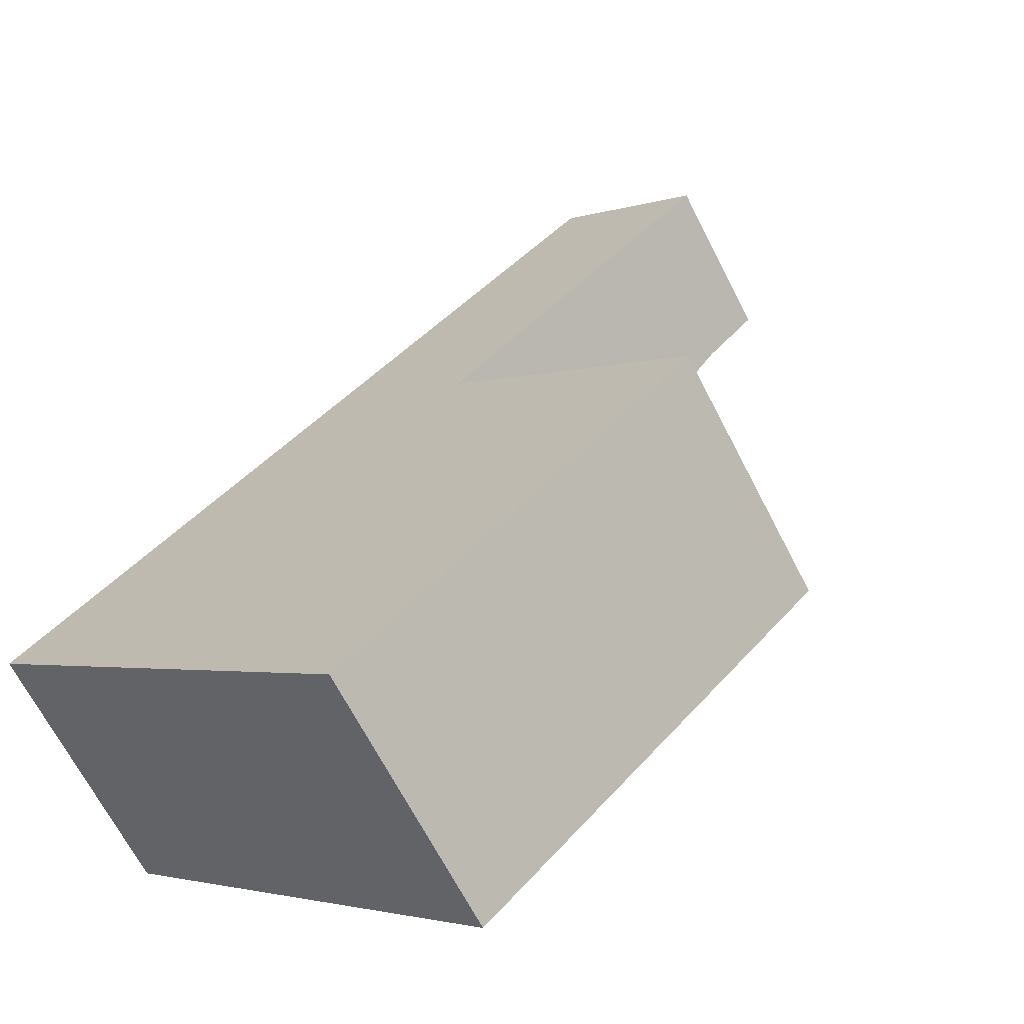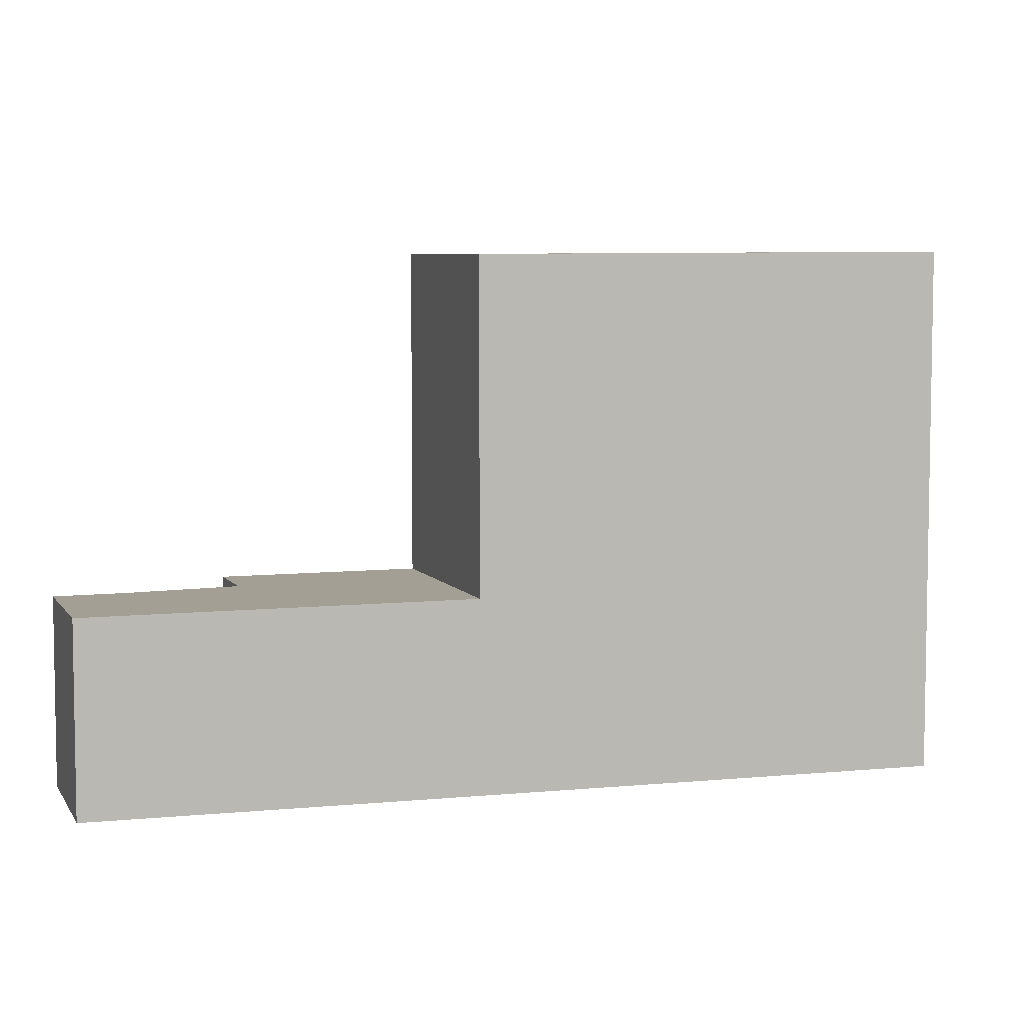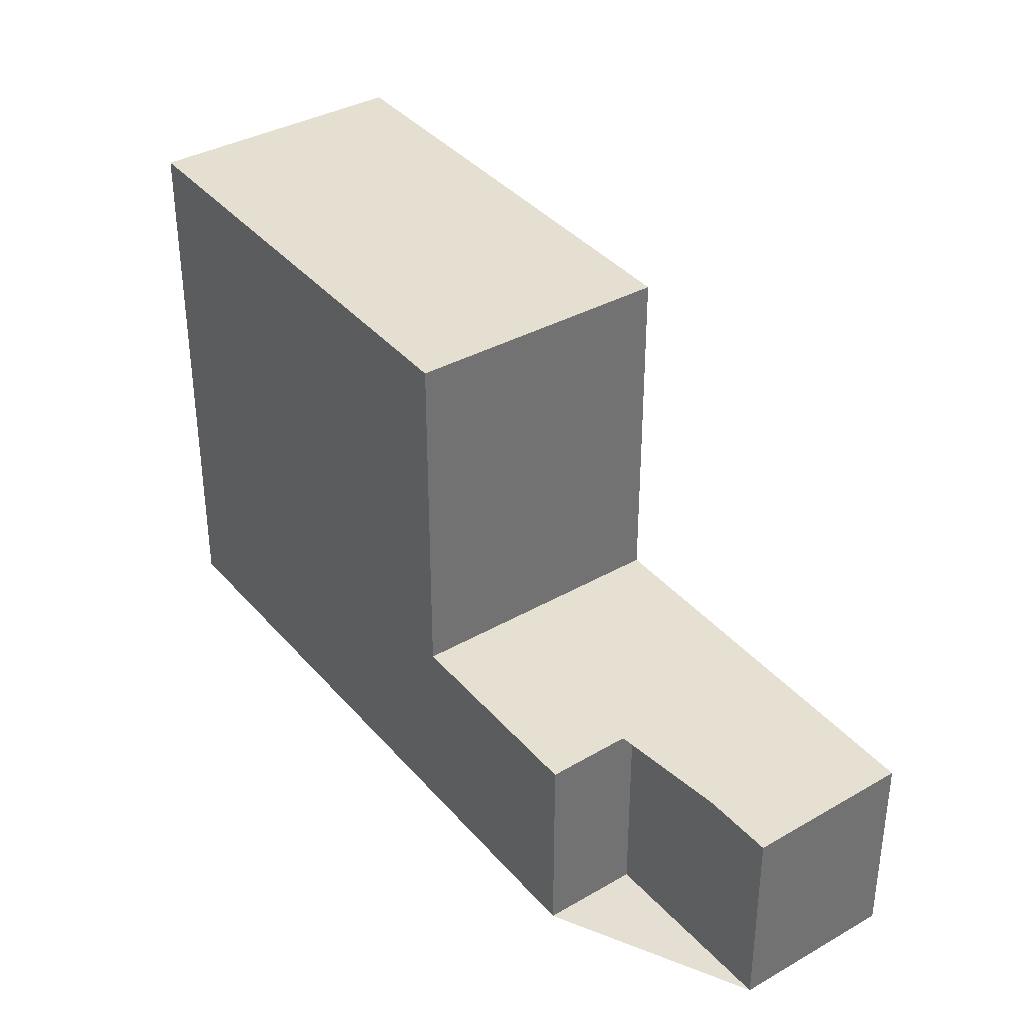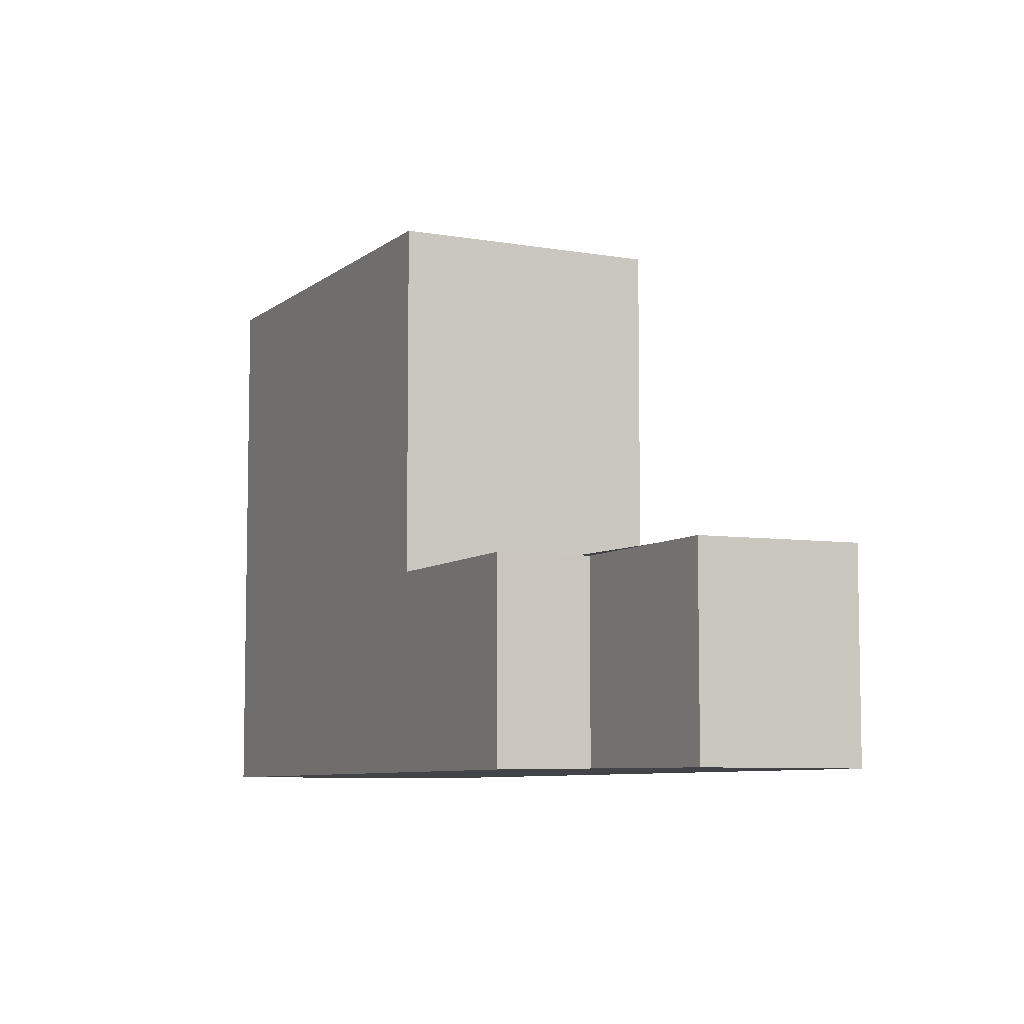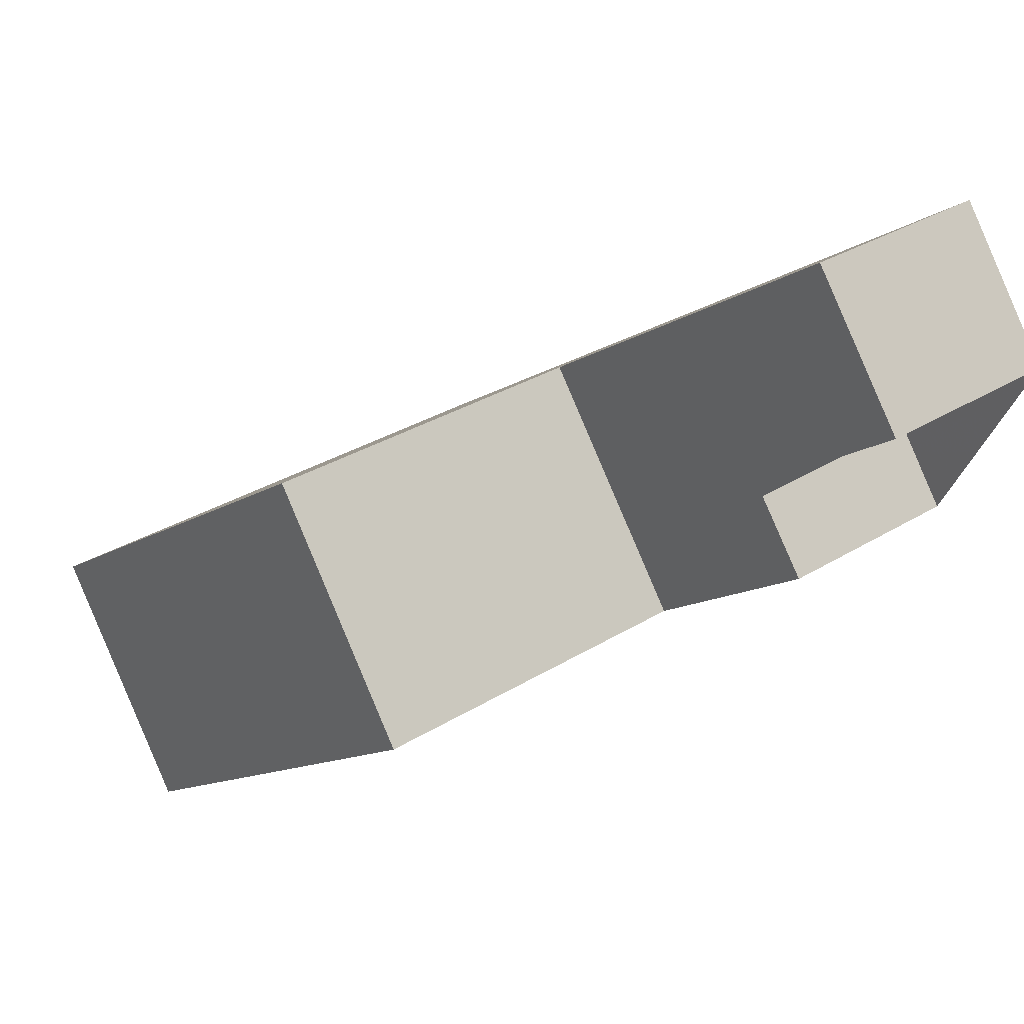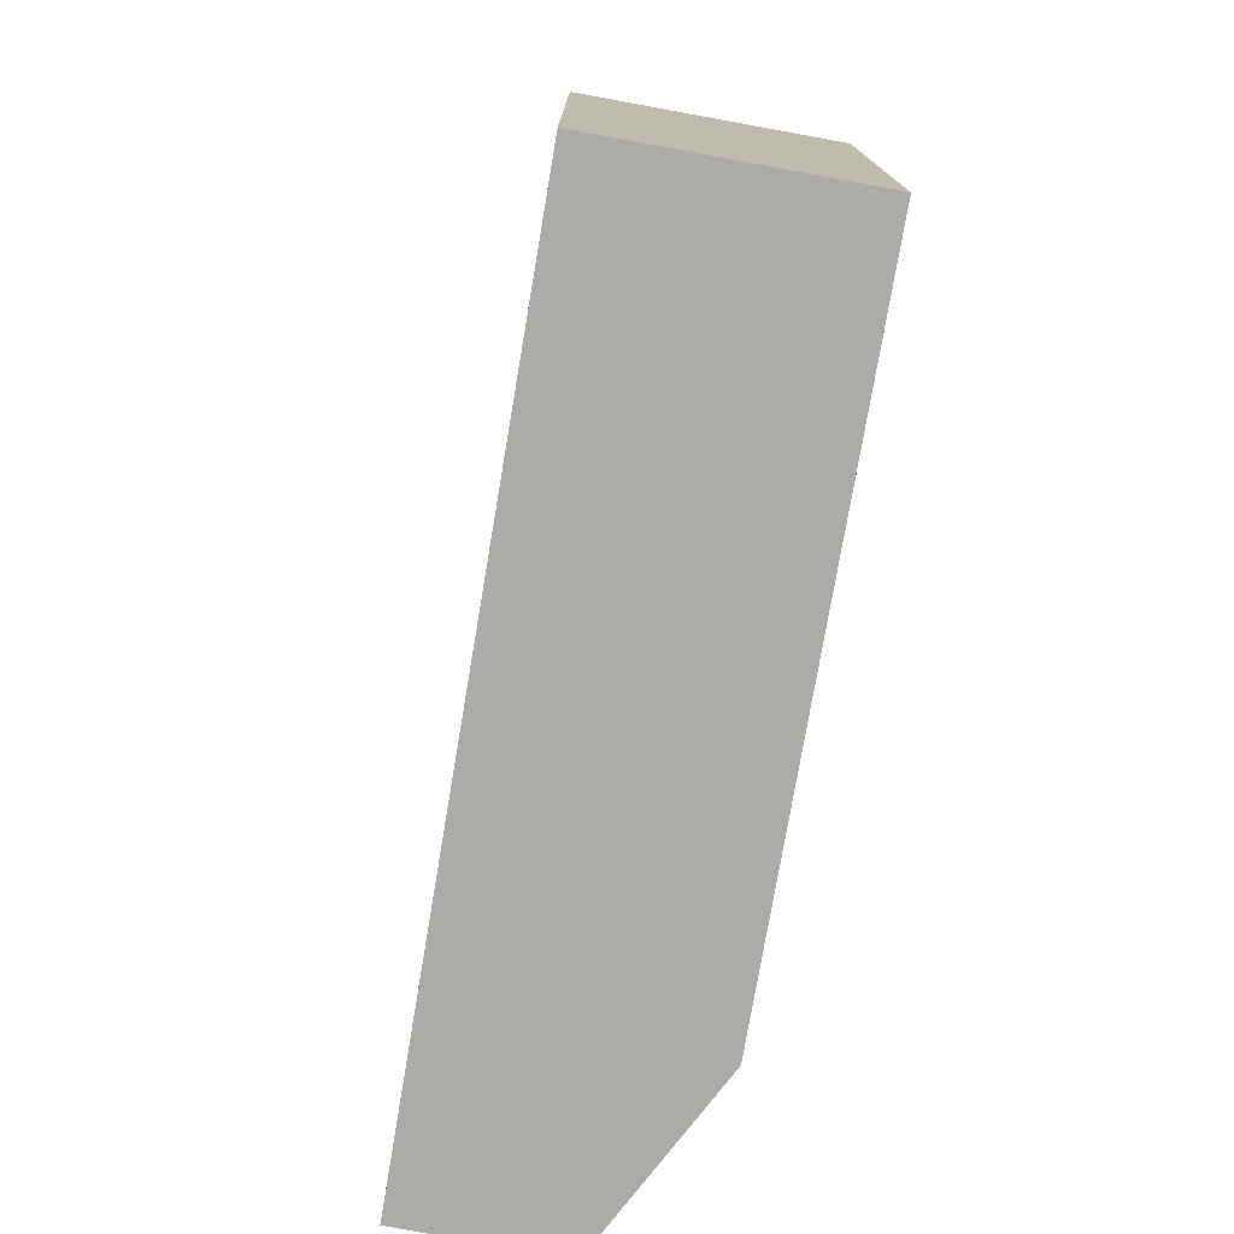
<metadata>
{"format":"obj","ext":"obj","renderer":"f3d","projection":"perspective","resolution":1024,"background":"white","views":[{"elev":-2.5,"azim":-39.4,"up":"+Y"},{"elev":6.1,"azim":-161.0,"up":"+Z"},{"elev":37.1,"azim":90.2,"up":"+Z"},{"elev":-7.3,"azim":100.1,"up":"+Z"},{"elev":31.6,"azim":48.9,"up":"+Y"},{"elev":-76.4,"azim":-64.2,"up":"+Z"}]}
</metadata>
<code>
v -777.3 -1342 8.033
v -779.6 -1339 8.011
v -768.9 -1332 2.911
v -767.5 -1334 2.884
v -769.8 -1335 2.899
v -768.9 -1336 2.883
v -772.6 -1339 7.994
v -774.9 -1336 7.971
v -775.9 -1342 8.022
v -778.2 -1338 7.999
v -778.2 -1338 7.999
v -779.6 -1339 8.011
v -774.8 -1336 7.971
v -778 -1342 8.026
v -776.7 -1341 8.015
v -773.3 -1338 7.986
v -771.4 -1338 7.984
v -773.7 -1335 7.961
v -769.7 -1336 2.897
v -768.9 -1336 2.883
v -769.1 -1336 2.886
v -770.5 -1337 2.895
v -770.4 -1338 2.892
v -771.1 -1337 2.906
v -773.7 -1335 2.943
v -771.4 -1338 2.899
v -772.6 -1334 2.935
v -770.4 -1338 2.892
v -771.4 -1338 5.337
v -773.7 -1335 5.426
v -772.6 -1334 2.935
v -773.7 -1335 7.961
v -773.7 -1335 2.943
v -773.7 -1335 5.426
v -768.9 -1332 2.911
v -772.2 -1337 2.913
v -772.2 -1337 5.365
v -772.2 -1337 7.977
v -773.7 -1335 7.961
v -772.2 -1337 7.977
v -773.7 -1335 7.961
v -772.2 -1337 2.913
v -773.7 -1335 2.943
v -771.6 -1338 2.902
v -771.4 -1338 2.899
v -771.4 -1338 2.899
v -771.4 -1338 7.984
v -773.7 -1335 2.943
v -769 -1337 2.883
v -769.1 -1336 2.886
v -769.7 -1336 2.897
v -771.3 -1333 2.927
v -769 -1337 2.883
v -771.3 -1333 2.927
v -771.4 -1338 2.899
v -771.4 -1338 5.337
v -771.4 -1338 7.984
v -777.3 -1342 8.033
v -775.9 -1342 8.022
v -772.6 -1339 7.994
v -771.4 -1338 7.984
v -777.8 -1341 8.024
v -777.1 -1342 8.031
v -779.4 -1339 8.009
v -779.4 -1339 8.009
v -777.1 -1342 8.031
v -767.8 -1334 2.887
v -769.3 -1332 2.913
v -769.3 -1332 2.914
v -768.4 -1334 2.89
v -769.8 -1332 2.917
v -769.8 -1332 2.917
v -767.5 -1334 2.885
v -769 -1332 2.912
v -769 -1332 2.912
v -771.6 -1338 2.903
v -770.6 -1337 2.896
v -769.2 -1336 2.887
v -771.6 -1338 5.344
v -771.6 -1338 2.903
v -771.6 -1338 7.982
v -777.3 -1342 8.029
v -777.5 -1342 8.031
v -772.8 -1339 7.992
v -776.1 -1341 8.02
v -769.1 -1336 2.887
v -771.6 -1338 7.982
v -771.6 -1338 2.902
v -771.6 -1338 5.342
v -771.6 -1338 7.983
v -777.5 -1342 8.032
v -777.2 -1342 8.03
v -776.1 -1341 8.02
v -772.7 -1339 7.992
v -771.6 -1338 7.983
v -777.3 -1342 8.033
v -777.3 -1342 8.033
v -777.3 -1342 0
v -777.3 -1342 0
v -779.4 -1339 8.009
v -779.6 -1339 8.011
v -779.6 -1339 0
v -779.4 -1339 0
v -768.9 -1332 2.911
v -768.9 -1332 2.911
v -768.9 -1332 0
v -768.9 -1332 0
v -767.5 -1334 2.885
v -767.5 -1334 2.884
v -767.5 -1334 0
v -767.5 -1334 0
v -769.7 -1336 2.897
v -769.8 -1335 2.899
v -769.8 -1335 0
v -769.7 -1336 0
v -769 -1337 2.883
v -768.9 -1336 2.883
v -768.9 -1336 -4.441e-16
v -769 -1337 0
v -775.9 -1342 8.022
v -772.6 -1339 7.994
v -772.6 -1339 -8.882e-16
v -775.9 -1342 0
v -773.7 -1335 7.961
v -774.9 -1336 7.971
v -774.9 -1336 0
v -773.7 -1335 8.882e-16
v -777.1 -1342 8.031
v -775.9 -1342 8.022
v -775.9 -1342 0
v -777.1 -1342 0
v -774.9 -1336 7.971
v -778.2 -1338 7.999
v -778.2 -1338 0
v -774.9 -1336 0
v -779.6 -1339 8.011
v -779.6 -1339 8.011
v -779.6 -1339 0
v -779.6 -1339 0
v -779.6 -1339 8.011
v -778 -1342 8.026
v -778 -1342 0
v -779.6 -1339 0
v -769.1 -1336 2.887
v -769.7 -1336 2.897
v -769.7 -1336 0
v -769.1 -1336 0
v -768.9 -1336 2.883
v -768.9 -1336 2.883
v -768.9 -1336 0
v -768.9 -1336 -4.441e-16
v -768.9 -1336 2.883
v -769.1 -1336 2.886
v -769.1 -1336 0
v -768.9 -1336 0
v -771.3 -1333 2.927
v -772.6 -1334 2.935
v -772.6 -1334 0
v -771.3 -1333 0
v -771.4 -1338 2.899
v -770.4 -1338 2.892
v -770.4 -1338 0
v -771.4 -1338 0
v -767.5 -1334 2.884
v -768.9 -1332 2.911
v -768.9 -1332 0
v -767.5 -1334 0
v -772.6 -1339 7.994
v -771.4 -1338 7.984
v -771.4 -1338 0
v -772.6 -1339 -8.882e-16
v -772.6 -1334 2.935
v -773.7 -1335 2.943
v -773.7 -1335 0
v -772.6 -1334 0
v -770.4 -1338 2.892
v -769 -1337 2.883
v -769 -1337 0
v -770.4 -1338 0
v -769.8 -1332 2.917
v -771.3 -1333 2.927
v -771.3 -1333 0
v -769.8 -1332 -4.441e-16
v -777.5 -1342 8.032
v -777.3 -1342 8.033
v -777.3 -1342 0
v -777.5 -1342 0
v -778.2 -1338 7.999
v -779.4 -1339 8.009
v -779.4 -1339 0
v -778.2 -1338 0
v -777.3 -1342 8.033
v -777.1 -1342 8.031
v -777.1 -1342 0
v -777.3 -1342 0
v -768.4 -1334 2.89
v -767.8 -1334 2.887
v -767.8 -1334 0
v -768.4 -1334 0
v -769 -1332 2.912
v -769.3 -1332 2.914
v -769.3 -1332 0
v -769 -1332 0
v -769.8 -1335 2.899
v -768.4 -1334 2.89
v -768.4 -1334 0
v -769.8 -1335 0
v -769.3 -1332 2.914
v -769.8 -1332 2.917
v -769.8 -1332 -4.441e-16
v -769.3 -1332 0
v -767.8 -1334 2.887
v -767.5 -1334 2.885
v -767.5 -1334 0
v -767.8 -1334 0
v -768.9 -1332 2.911
v -769 -1332 2.912
v -769 -1332 0
v -768.9 -1332 0
v -778 -1342 8.026
v -777.5 -1342 8.031
v -777.5 -1342 0
v -778 -1342 0
v -769.1 -1336 2.886
v -769.1 -1336 2.887
v -769.1 -1336 0
v -769.1 -1336 0
v -777.5 -1342 8.031
v -777.5 -1342 8.032
v -777.5 -1342 0
v -777.5 -1342 0
v -768.9 -1332 0
v -767.5 -1334 0
v -769.8 -1335 0
v -768.9 -1336 0
v -777.3 -1342 0
v -779.6 -1339 0
f 39 13 8 41
f 43 31 24 42
f 11 10 8 13
f 65 12 2 64
f 66 1 58 63
f 60 7 9 59
f 62 14 12 65
f 15 11 13 16
f 77 22 44 76
f 46 23 28 45
f 44 22 23 46
f 50 21 20 49
f 86 21 50 78
f 34 30 18 32
f 74 35 4 73
f 49 20 6 53
f 33 25 30 34
f 57 47 7 60
f 48 27 31 43
f 61 17 29 56
f 75 3 35 74
f 56 29 26 55
f 36 33 34 37
f 40 16 13 39
f 37 34 32 38
f 49 23 22 50
f 78 50 22 77
f 51 24 31 52
f 53 28 23 49
f 52 31 27 54
f 80 36 37 79
f 83 14 62 82
f 85 15 16 84
f 84 16 40 81
f 79 37 38 87
f 82 62 15 85
f 64 10 11 65
f 63 59 9 66
f 65 11 15 62
f 71 68 67 70
f 72 69 68 71
f 70 5 19 51 52 71
f 71 52 54 72
f 73 67 68 74
f 74 68 69 75
f 77 24 51 78
f 89 56 55 88
f 92 63 58 91
f 94 60 59 93
f 90 57 60 94
f 76 42 24 77
f 78 51 19 86
f 95 61 56 89
f 93 59 63 92
f 88 80 79 89
f 91 83 82 92
f 93 85 84 94
f 94 84 81 90
f 89 79 87 95
f 92 82 85 93
f 97 98 99 96
f 101 102 103 100
f 105 106 107 104
f 109 110 111 108
f 113 114 115 112
f 117 118 119 116
f 121 122 123 120
f 125 126 127 124
f 129 130 131 128
f 133 134 135 132
f 137 138 139 136
f 141 142 143 140
f 145 146 147 144
f 149 150 151 148
f 153 154 155 152
f 157 158 159 156
f 161 162 163 160
f 165 166 167 164
f 169 170 171 168
f 173 174 175 172
f 177 178 179 176
f 181 182 183 180
f 185 186 187 184
f 189 190 191 188
f 193 194 195 192
f 197 198 199 196
f 201 202 203 200
f 205 206 207 204
f 209 210 211 208
f 213 214 215 212
f 217 218 219 216
f 221 222 223 220
f 225 226 227 224
f 229 230 231 228
f 233 234 235 236 237 232

</code>
